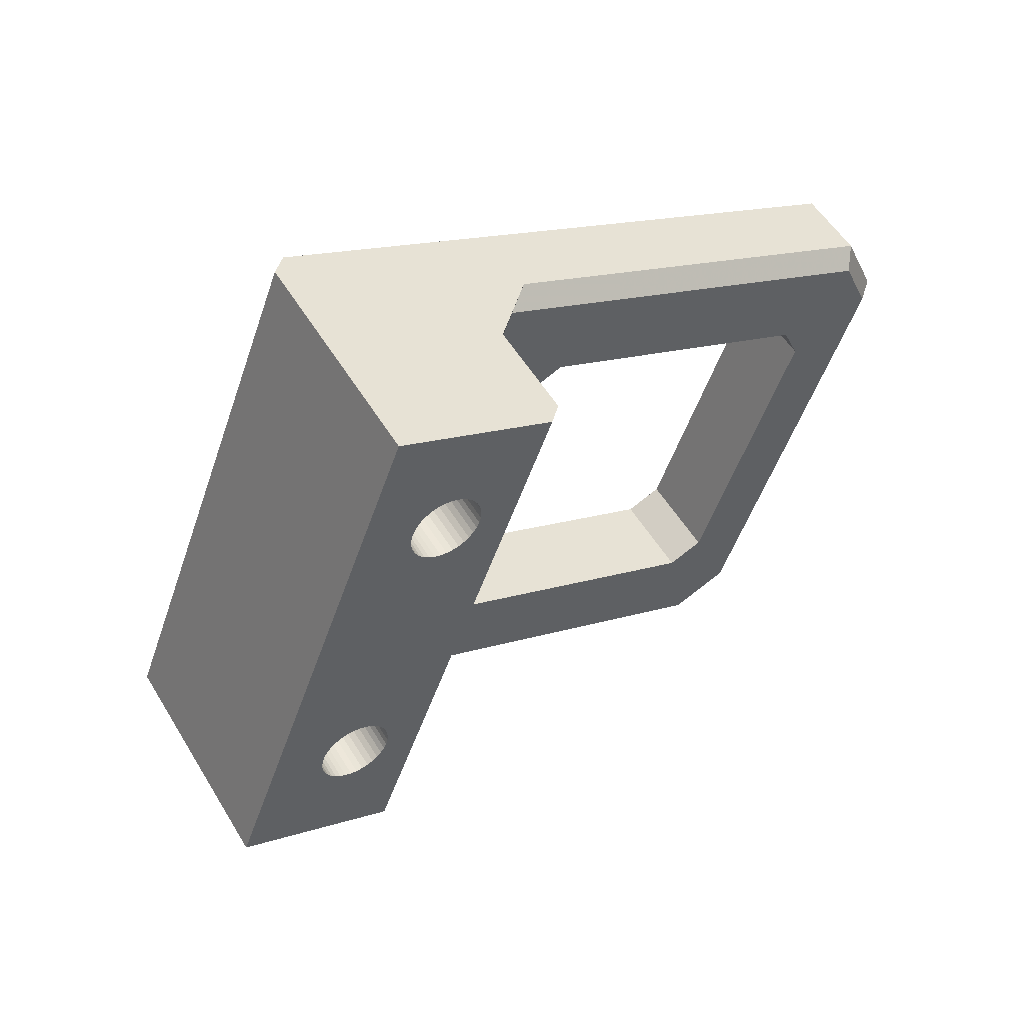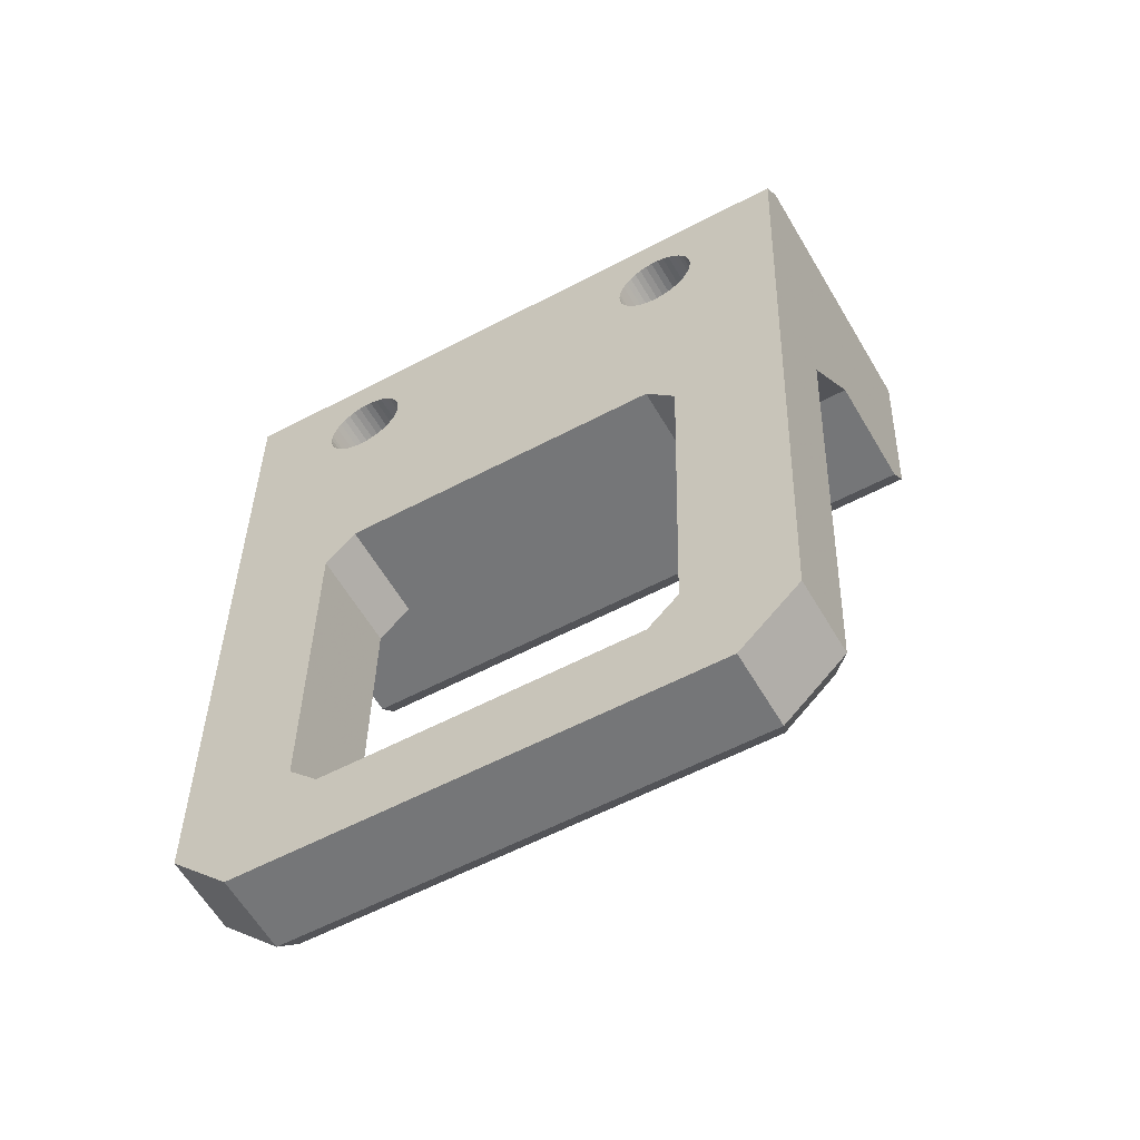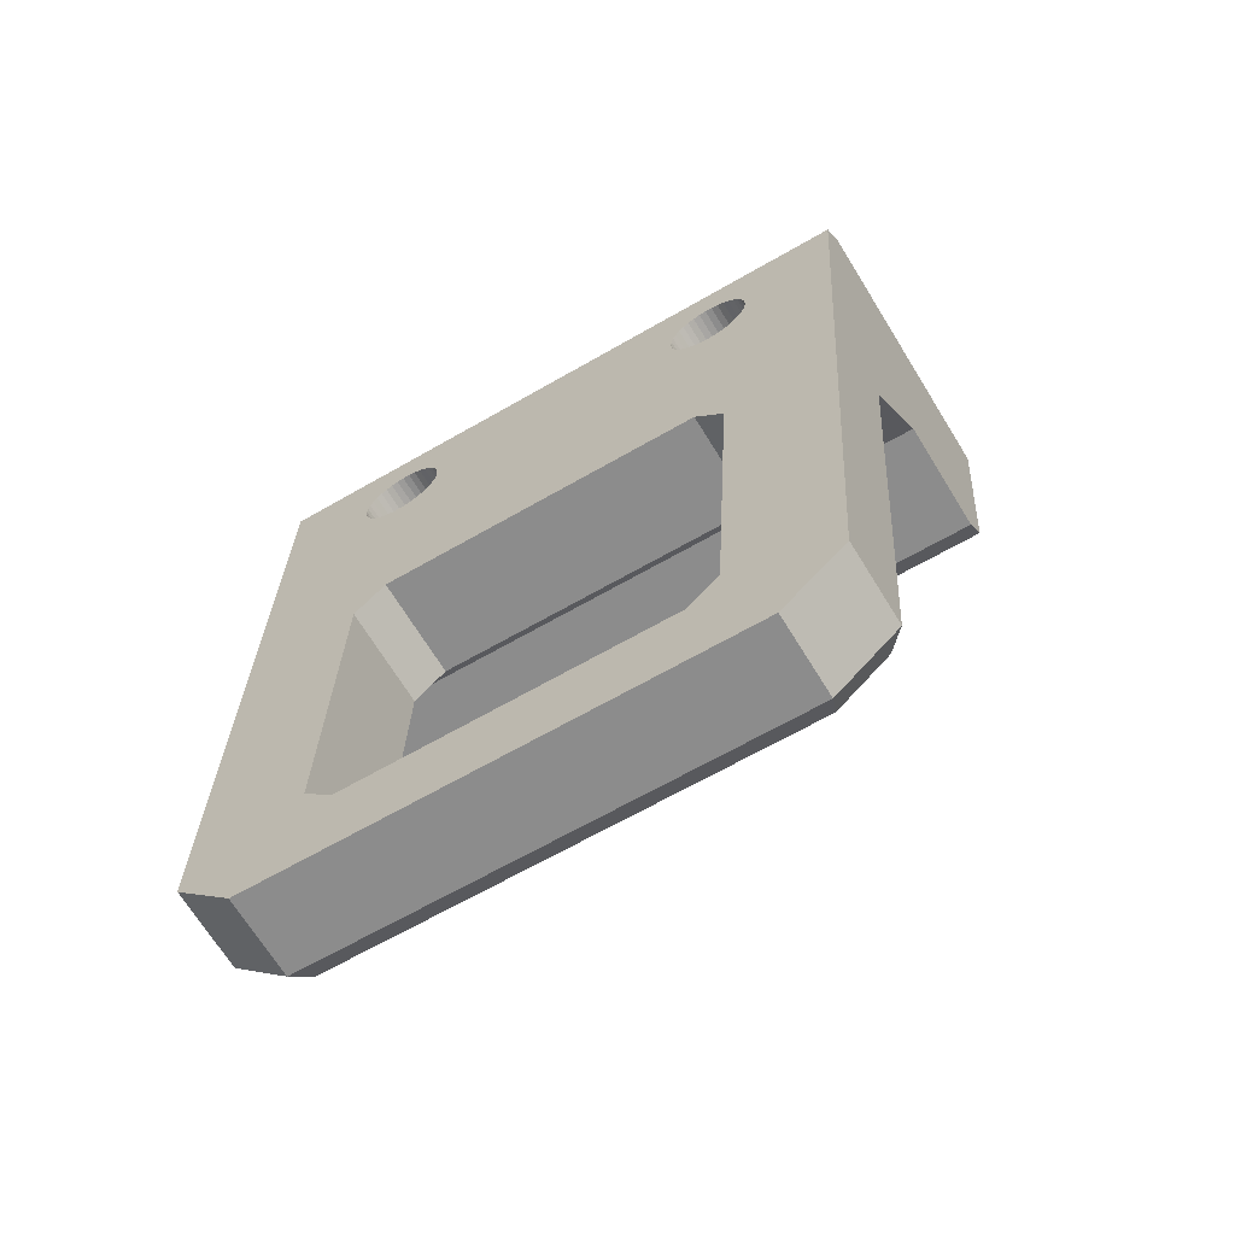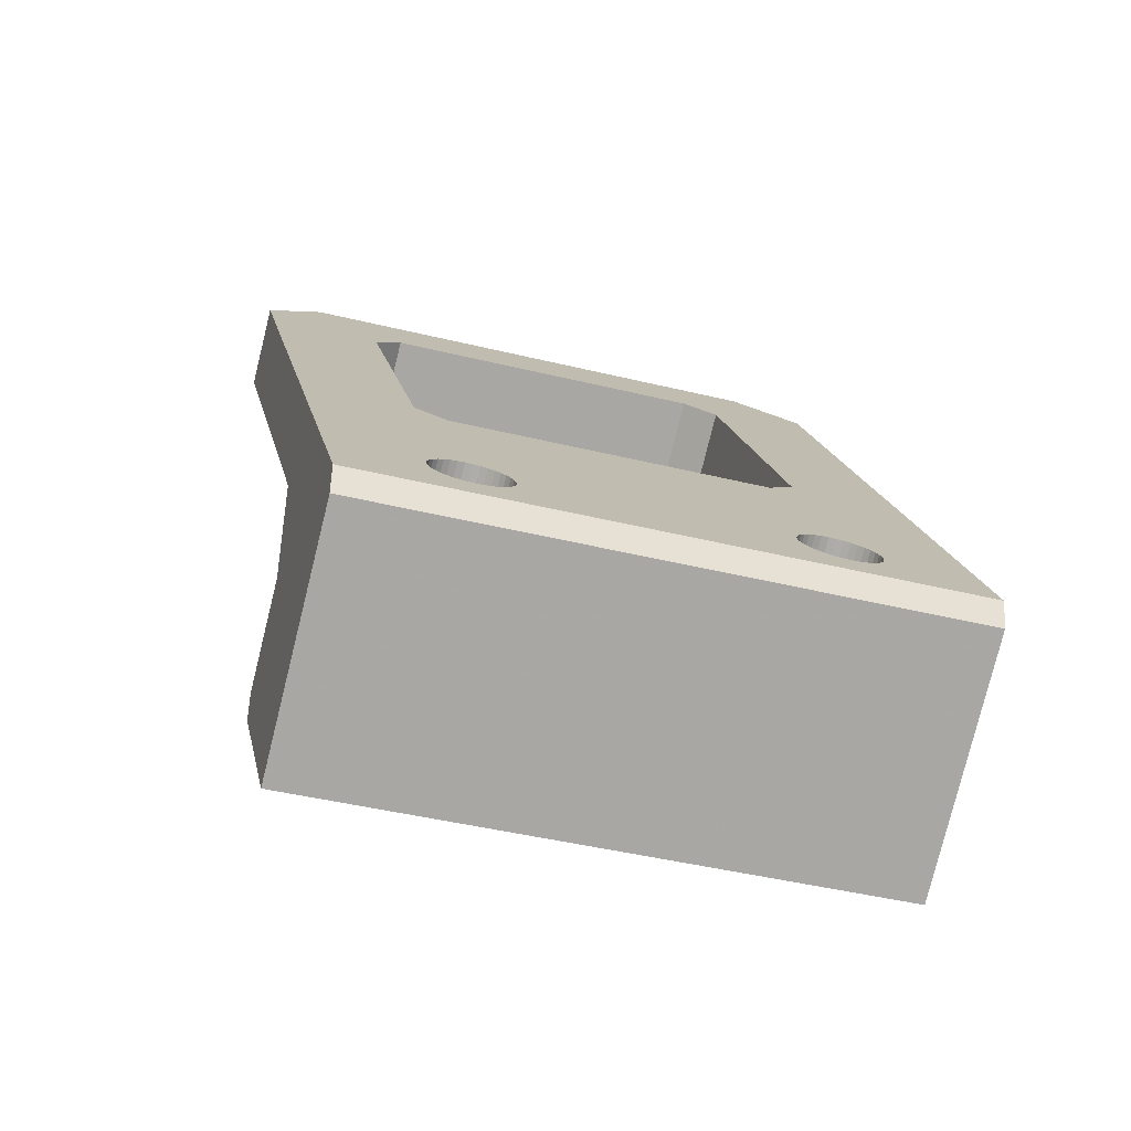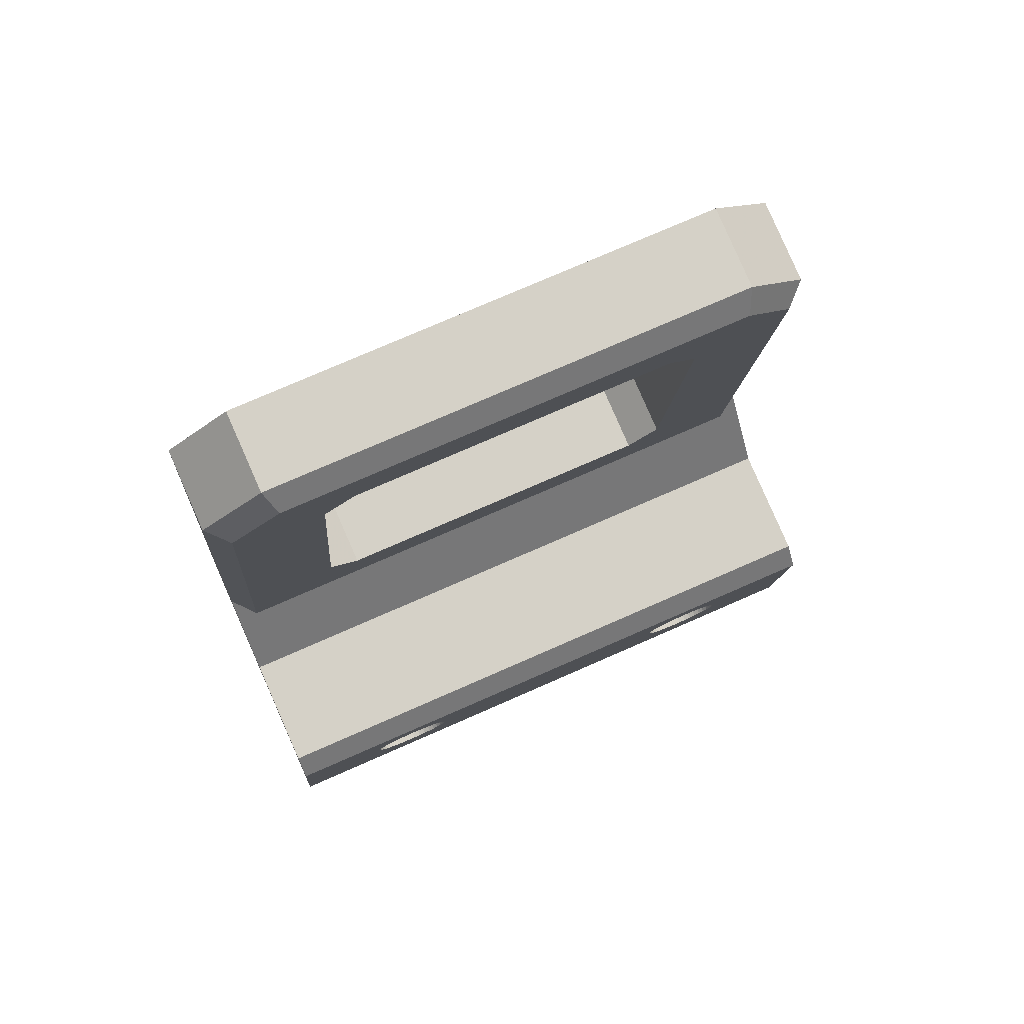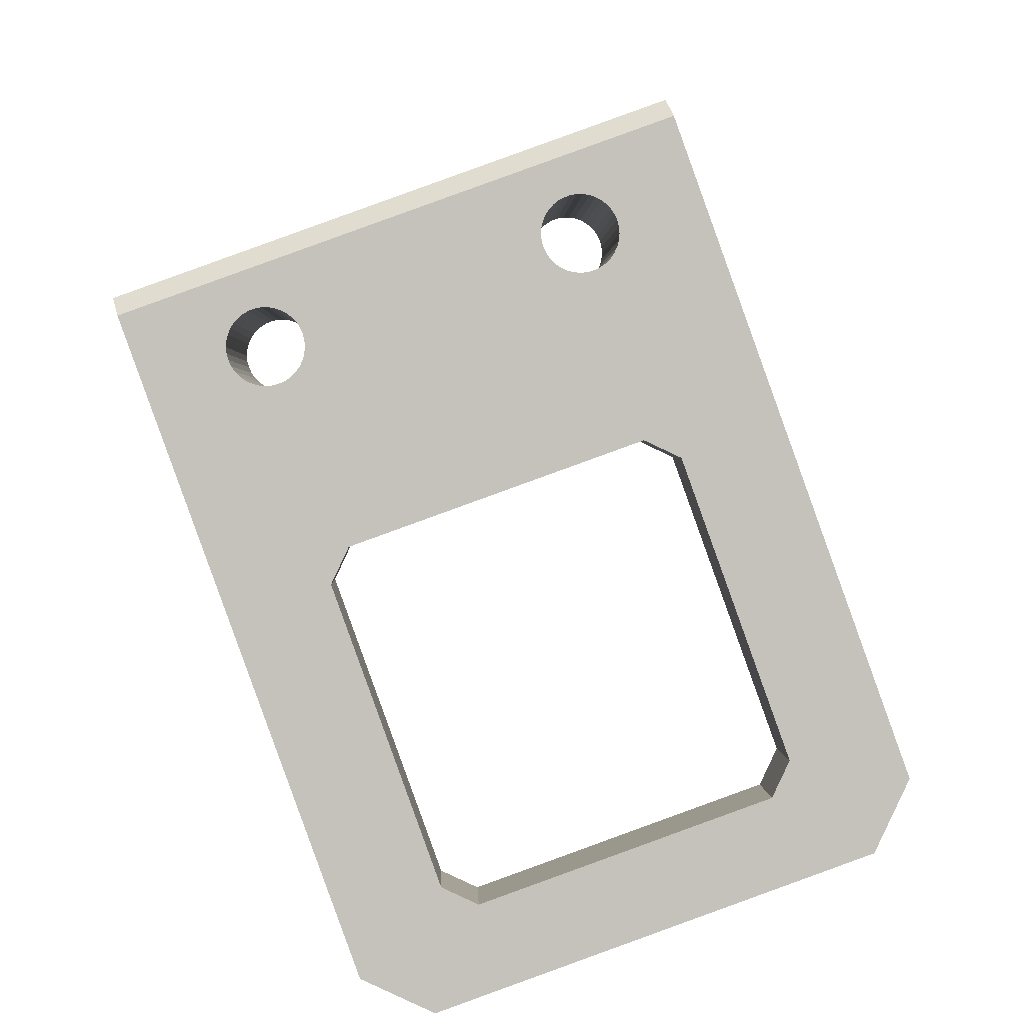
<metadata>
{"format":"obj","ext":"obj","renderer":"f3d","projection":"perspective","resolution":1024,"background":"white","views":[{"elev":-76.1,"azim":-92.2,"up":"+Z"},{"elev":-20.9,"azim":-1.8,"up":"+Y"},{"elev":-28.5,"azim":0.1,"up":"+Y"},{"elev":70.6,"azim":159.2,"up":"+Y"},{"elev":-63.9,"azim":-9.0,"up":"+Y"},{"elev":33.1,"azim":-39.0,"up":"+Y"}]}
</metadata>
<code>
g
v 45.78 151.4 28.88
v 60.21 136.8 9.806
v 45.86 152 28.52
v 60.28 137.4 9.443
v 46.02 152.5 28.21
v 60.44 138 9.137
v 46.27 153.1 27.97
v 60.7 138.5 8.898
v 46.6 153.6 27.81
v 61.03 139.1 8.731
v 47.01 154.1 27.72
v 61.43 139.6 8.641
v 47.47 154.6 27.71
v 61.89 140.1 8.63
v 47.98 155 27.78
v 62.4 140.5 8.7
v 48.52 155.4 27.92
v 62.94 140.8 8.847
v 49.08 155.6 28.14
v 63.51 141.1 9.067
v 49.65 155.8 28.43
v 64.07 141.3 9.356
v 50.2 155.9 28.78
v 64.63 141.4 9.705
v 50.73 155.9 29.18
v 65.15 141.4 10.1
v 51.21 155.8 29.62
v 65.64 141.3 10.54
v 51.64 155.6 30.08
v 66.07 141.1 11.01
v 52.01 155.4 30.57
v 66.43 140.8 11.49
v 52.3 155 31.05
v 66.72 140.5 11.97
v 52.5 154.6 31.52
v 66.92 140 12.44
v 52.61 154.1 31.97
v 67.04 139.6 12.89
v 52.63 153.6 32.38
v 67.06 139.1 13.3
v 74.89 160.8 43.74
v 89.32 146.2 24.66
v 74.97 161.3 43.37
v 89.39 146.8 24.3
v 75.13 161.9 43.07
v 89.56 147.3 23.99
v 75.38 162.5 42.83
v 89.81 147.9 23.75
v 75.71 163 42.66
v 90.14 148.4 23.59
v 76.12 163.5 42.57
v 90.54 149 23.5
v 76.58 164 42.56
v 91 149.4 23.48
v 77.09 164.4 42.63
v 91.51 149.8 23.55
v 77.63 164.8 42.78
v 92.06 150.2 23.7
v 78.19 165 43
v 92.62 150.5 23.92
v 78.76 165.2 43.29
v 93.18 150.6 24.21
v 79.31 165.3 43.63
v 93.74 150.7 24.56
v 79.84 165.3 44.03
v 94.26 150.7 24.96
v 80.32 165.2 44.47
v 94.75 150.6 25.4
v 80.75 165 44.94
v 95.18 150.5 25.86
v 81.12 164.7 45.42
v 95.54 150.2 26.34
v 81.41 164.4 45.9
v 95.83 149.8 26.83
v 81.61 164 46.37
v 96.03 149.4 27.3
v 81.72 163.5 46.82
v 96.15 148.9 27.74
v 81.74 163 47.23
v 96.17 148.4 28.16
v 102.5 143.9 39.32
v 96.78 149.6 46.82
v 51.08 127.3 13.11
v 45.41 133 20.6
v 86.93 113.7 88.75
v 91.05 109.6 83.3
v 92.9 147.6 55.7
v 90.87 172.5 43.93
v 89.76 171.9 46.46
v 103.6 144.4 36.79
v 104.3 159 26.21
v 39.5 156 17.71
v 52.9 142.4 0
v 52.19 127.9 10.57
v 38.39 155.4 20.25
v 41.53 131 29.48
v 35.56 97.19 62.54
v 39.68 93.03 57.09
v 40.46 93.99 68.69
v 47.67 103.5 66.89
v 75.06 112.3 80.87
v 81.56 107.2 89.66
v 77.75 115.6 80.42
v 79.05 142.2 61.04
v 76.6 143.8 57.97
v 48.46 149.1 32.64
v 47.89 149.1 32.24
v 52.1 151.8 33.32
v 51.73 151.3 33.48
v 49.2 135 43.99
v 51.29 150.7 33.55
v 50.79 150.3 33.54
v 49.05 149.3 32.98
v 46.51 131.7 44.44
v 49.65 149.5 33.25
v 50.23 149.8 33.43
v 45.21 105.1 63.82
v 75.59 159 45.65
v 75.27 159.3 45.14
v 75.05 159.7 44.64
v 74.92 160.2 44.17
v 81.67 162.4 47.61
v 80.4 160.1 48.41
v 79.9 159.6 48.39
v 77.57 158.5 47.49
v 77 158.5 47.09
v 47.36 149.2 31.79
v 46.89 149.3 31.31
v 46.48 149.6 30.8
v 79.34 159.2 48.29
v 78.76 158.9 48.1
v 78.16 158.7 47.83
v 76.47 158.5 46.64
v 76 158.7 46.16
v 52.55 153 32.76
v 52.37 152.4 33.07
v 46.16 149.9 30.29
v 45.94 150.4 29.79
v 45.81 150.9 29.32
v 81.48 161.8 47.93
v 81.21 161.2 48.17
v 80.84 160.7 48.33
v 60.23 136.3 10.24
v 60.36 135.8 10.71
v 60.59 135.4 11.21
v 60.91 135 11.72
v 61.31 134.8 12.23
v 61.78 134.6 12.71
v 62.31 134.5 13.16
v 62.88 134.6 13.56
v 63.48 134.7 13.9
v 64.07 135 14.17
v 65.21 135.7 14.46
v 65.71 136.2 14.48
v 89.7 144.8 26.07
v 66.16 136.7 14.4
v 66.52 137.3 14.24
v 66.8 137.9 14
v 90.02 144.4 26.58
v 90.42 144.1 27.08
v 90.9 144 27.57
v 64.66 135.3 14.36
v 93.18 144.3 29.02
v 93.77 144.7 29.21
v 94.32 145.1 29.32
v 94.82 145.6 29.33
v 95.27 146.1 29.26
v 95.63 146.7 29.1
v 95.91 147.3 28.85
v 96.09 147.8 28.54
v 91.42 143.9 28.02
v 91.99 143.9 28.42
v 92.59 144.1 28.76
v 66.98 138.5 13.68
v 89.34 145.7 25.09
v 89.47 145.2 25.57
v 44.35 132.2 27.82
v 92.3 147.6 52.29
v 81.75 138.6 51.16
v 54.35 129.8 37.17
v 51.66 126.5 37.63
v 42.46 93.21 56.11
v 50.37 99.87 57.01
v 46.4 90.64 61.06
v 52.82 98.27 60.08
v 86.08 103.4 81.31
v 80.21 107.1 74.06
v 90.4 108.7 80.58
v 82.9 110.4 73.61
v 84.2 137 54.23
v 85.68 103.1 84.21
v 44.58 89.83 63.24
f 1 2 3
f 3 2 4
f 3 4 5
f 5 4 6
f 5 6 7
f 7 6 8
f 7 8 9
f 9 8 10
f 9 10 11
f 11 10 12
f 11 12 13
f 13 12 14
f 13 14 15
f 15 14 16
f 15 16 17
f 17 16 18
f 17 18 19
f 19 18 20
f 19 20 21
f 21 20 22
f 21 22 23
f 23 22 24
f 23 24 25
f 25 24 26
f 25 26 27
f 27 26 28
f 27 28 29
f 29 28 30
f 29 30 31
f 31 30 32
f 31 32 33
f 33 32 34
f 33 34 35
f 35 34 36
f 35 36 37
f 37 36 38
f 37 38 39
f 39 38 40
f 41 42 43
f 43 42 44
f 43 44 45
f 45 44 46
f 45 46 47
f 47 46 48
f 47 48 49
f 49 48 50
f 49 50 51
f 51 50 52
f 51 52 53
f 53 52 54
f 53 54 55
f 55 54 56
f 55 56 57
f 57 56 58
f 57 58 59
f 59 58 60
f 59 60 61
f 61 60 62
f 61 62 63
f 63 62 64
f 63 64 65
f 65 64 66
f 65 66 67
f 67 66 68
f 67 68 69
f 69 68 70
f 69 70 71
f 71 70 72
f 71 72 73
f 73 72 74
f 73 74 75
f 75 74 76
f 75 76 77
f 77 76 78
f 77 78 79
f 79 78 80
f 81 82 83
f 83 82 84
f 85 86 87
f 82 88 87
f 87 88 89
f 87 89 85
f 82 81 88
f 88 81 90
f 88 90 91
f 88 91 92
f 92 91 93
f 94 83 84
f 93 94 92
f 92 94 84
f 92 84 95
f 95 84 96
f 95 96 97
f 97 96 98
f 97 99 100
f 100 99 101
f 101 99 102
f 101 102 103
f 103 102 85
f 103 85 104
f 104 85 89
f 104 89 105
f 97 106 107
f 108 109 110
f 110 109 111
f 110 111 112
f 113 114 115
f 115 114 110
f 115 110 116
f 116 110 112
f 113 106 114
f 114 106 97
f 114 97 117
f 117 97 100
f 118 119 110
f 110 119 120
f 37 39 121
f 79 122 89
f 105 123 124
f 110 125 126
f 107 127 97
f 97 127 128
f 97 128 129
f 124 130 105
f 105 130 131
f 105 131 110
f 110 131 132
f 110 132 125
f 126 133 110
f 110 133 134
f 110 134 118
f 121 39 120
f 120 39 135
f 120 135 110
f 110 135 136
f 110 136 108
f 129 137 97
f 97 137 138
f 97 138 95
f 95 138 139
f 95 139 1
f 27 29 121
f 121 29 31
f 79 89 77
f 122 140 89
f 89 140 141
f 89 141 105
f 105 141 142
f 105 142 123
f 31 33 121
f 121 33 35
f 121 35 37
f 21 23 121
f 121 23 25
f 121 25 27
f 13 15 95
f 89 63 65
f 65 67 89
f 89 67 69
f 89 69 71
f 71 73 89
f 89 73 75
f 89 75 77
f 1 3 95
f 95 3 5
f 95 5 7
f 7 9 95
f 95 9 11
f 95 11 13
f 95 47 49
f 55 57 95
f 95 57 59
f 95 59 89
f 89 59 61
f 89 61 63
f 15 17 95
f 95 17 19
f 95 19 21
f 49 51 95
f 95 51 53
f 95 53 55
f 121 41 21
f 21 41 43
f 21 43 95
f 95 43 45
f 95 45 47
f 143 144 94
f 144 145 94
f 94 145 146
f 94 146 147
f 147 148 94
f 94 148 149
f 94 149 150
f 150 151 94
f 94 151 152
f 94 152 90
f 153 154 155
f 154 156 155
f 155 156 157
f 155 157 158
f 159 160 152
f 152 160 161
f 159 152 155
f 155 152 162
f 155 162 153
f 163 164 90
f 90 164 165
f 90 165 166
f 166 167 90
f 90 167 168
f 90 168 169
f 169 170 90
f 90 170 80
f 90 80 91
f 91 80 78
f 91 78 76
f 91 64 62
f 18 16 93
f 93 16 14
f 14 12 93
f 93 12 10
f 93 10 8
f 161 171 152
f 152 171 172
f 152 172 90
f 90 172 173
f 90 173 163
f 70 68 91
f 91 68 66
f 91 66 64
f 76 74 91
f 91 74 72
f 91 72 70
f 8 6 93
f 93 6 4
f 93 4 94
f 94 4 2
f 94 2 143
f 32 91 34
f 34 91 36
f 36 54 52
f 32 30 91
f 91 30 28
f 91 28 26
f 26 24 91
f 91 24 22
f 91 22 93
f 93 22 20
f 93 20 18
f 36 46 38
f 38 46 44
f 38 44 40
f 40 44 42
f 40 42 174
f 174 42 175
f 174 175 158
f 158 175 176
f 158 176 155
f 62 60 91
f 91 60 58
f 91 58 36
f 36 58 56
f 36 56 54
f 52 50 36
f 36 50 48
f 36 48 46
f 177 178 179
f 179 180 177
f 177 180 181
f 177 181 182
f 182 181 183
f 182 183 184
f 184 183 185
f 184 185 186
f 186 185 187
f 186 187 188
f 188 187 189
f 188 189 178
f 178 189 190
f 178 190 179
f 191 102 192
f 192 102 99
f 177 96 84
f 177 84 178
f 178 84 82
f 178 82 87
f 192 99 98
f 98 99 97
f 86 85 191
f 191 85 102
f 92 95 88
f 88 95 89
f 90 81 94
f 94 81 83
f 79 80 122
f 122 80 170
f 122 170 140
f 140 170 169
f 140 169 141
f 141 169 168
f 141 168 142
f 142 168 167
f 142 167 123
f 123 167 166
f 123 166 124
f 124 166 165
f 124 165 130
f 130 165 164
f 130 164 131
f 131 164 163
f 131 163 132
f 132 163 173
f 132 173 125
f 125 173 172
f 125 172 126
f 126 172 171
f 126 171 133
f 133 171 161
f 133 161 134
f 134 161 160
f 134 160 118
f 118 160 159
f 118 159 119
f 119 159 155
f 119 155 120
f 120 155 176
f 120 176 121
f 121 176 175
f 121 175 41
f 41 175 42
f 39 40 135
f 135 40 174
f 135 174 136
f 136 174 158
f 136 158 108
f 108 158 157
f 108 157 109
f 109 157 156
f 109 156 111
f 111 156 154
f 111 154 112
f 112 154 153
f 112 153 116
f 116 153 162
f 116 162 115
f 115 162 152
f 115 152 113
f 113 152 151
f 113 151 106
f 106 151 150
f 106 150 107
f 107 150 149
f 107 149 127
f 127 149 148
f 127 148 128
f 128 148 147
f 128 147 129
f 129 147 146
f 129 146 137
f 137 146 145
f 137 145 138
f 138 145 144
f 138 144 139
f 139 144 143
f 139 143 1
f 1 143 2
f 182 98 177
f 177 98 96
f 184 192 182
f 182 192 98
f 186 191 184
f 184 191 192
f 188 86 186
f 186 86 191
f 178 87 188
f 188 87 86
f 103 104 189
f 189 104 190
f 105 110 179
f 179 110 180
f 114 117 181
f 181 117 183
f 187 185 101
f 101 185 100
f 189 187 103
f 103 187 101
f 179 190 105
f 105 190 104
f 181 180 114
f 114 180 110
f 185 183 100
f 100 183 117

</code>
